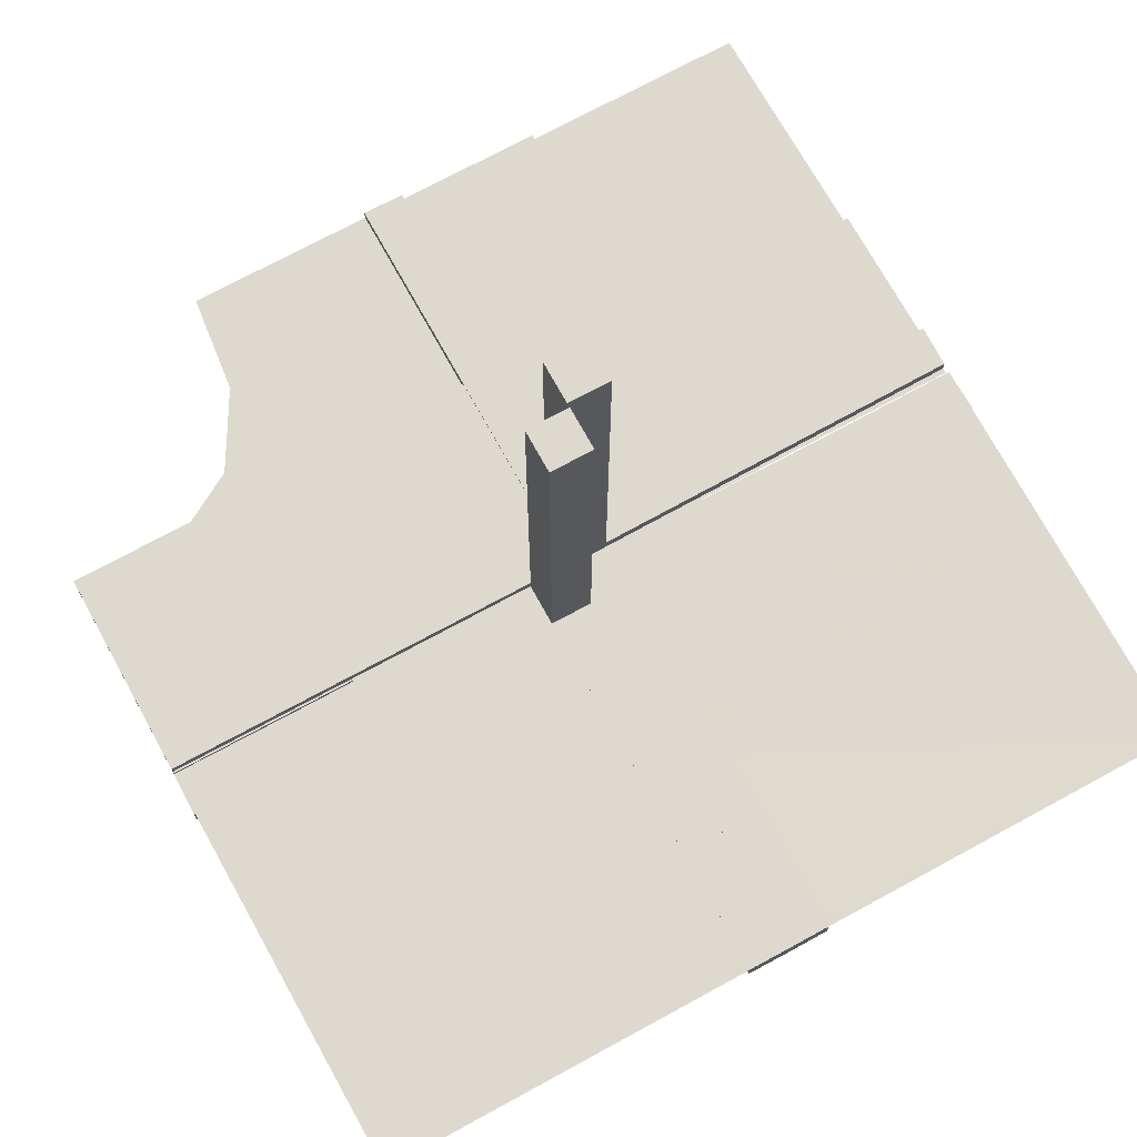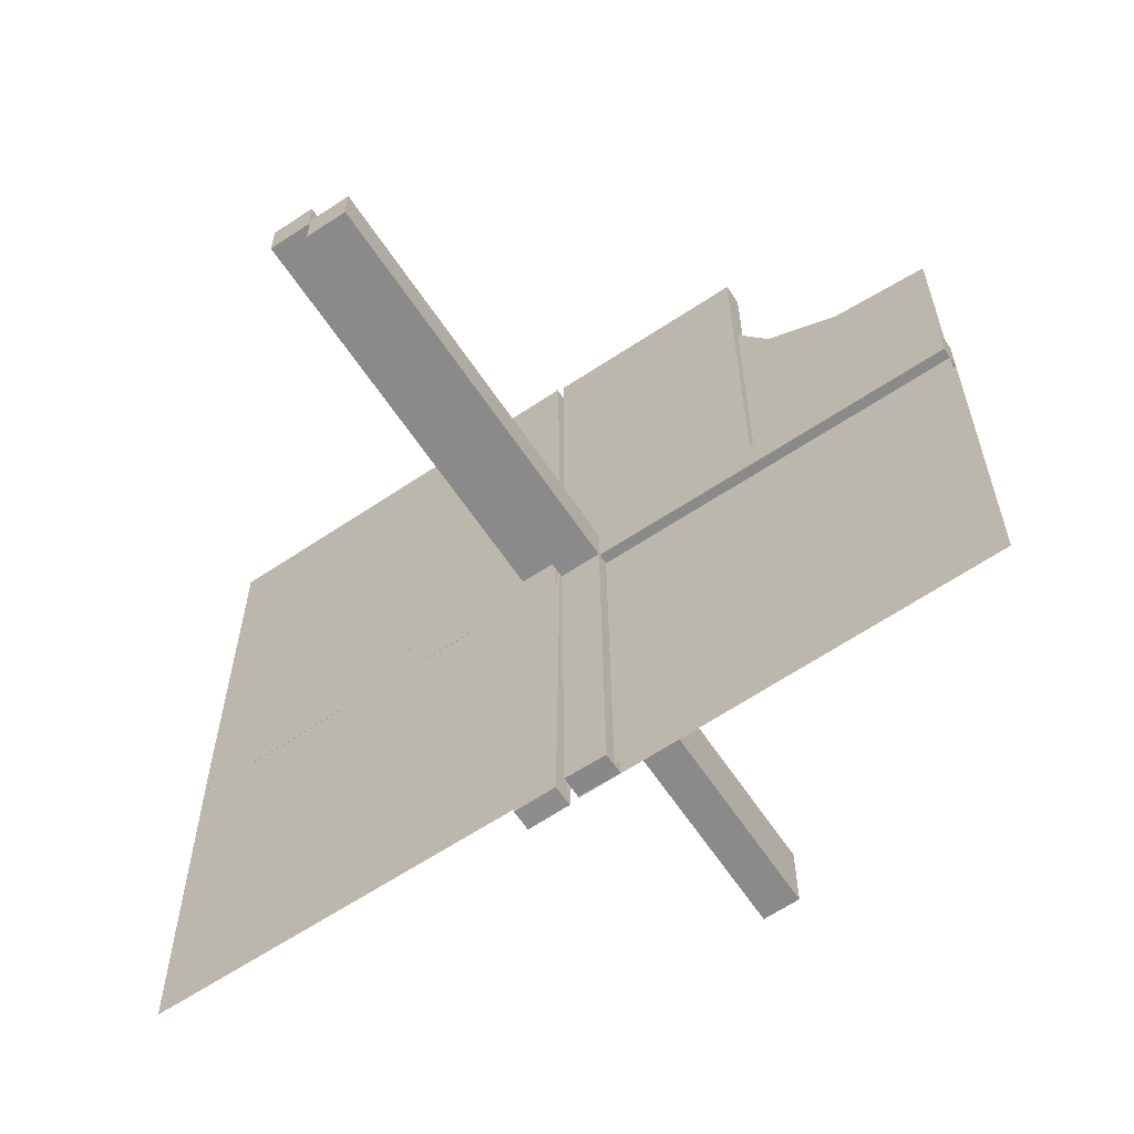
<metadata>
{"format":"obj","ext":"obj","renderer":"f3d","projection":"perspective","resolution":1024,"background":"white","views":[{"elev":71.4,"azim":-118.7,"up":"+Z"},{"elev":-63.6,"azim":33.8,"up":"+Y"}]}
</metadata>
<code>
v 0 0 0
v 0 -0.5 0
v 0 0.5 0
v 0 0.2757 0
v -0.05615 0.5011 0.01086
v -0.05615 0.5011 -0.01414
v -0.05615 -0.5011 0.01086
v -0.05615 -0.5011 -0.01414
v 0.4999 -0.04923 -0.0125
v 0.4999 -0.04923 0.0125
v 0.4999 -0.496 -0.01086
v -0.04264 0.3756 0.01086
v -0.04264 0.3756 -0.01414
v -0.04264 -0.3756 0.01086
v -0.04264 -0.3756 -0.01414
v -0.05217 0.01222 0.2492
v -0.05217 0.01222 -0.2508
v -0.05217 -0.03722 -0.2508
v -0.05217 -0.005974 -0.2508
v -0.05217 0.005974 0.2492
v -0.05217 0.005974 -0.2508
v -0.05217 0.03722 0.2492
v -0.05217 0.03722 -0.2508
v -0.05217 -0.01222 -0.2508
v -0.05217 0.04347 -0.2508
v -0.05217 0.04347 0.2492
v -0.05217 -0.04347 -0.2508
v 0.04889 -0.3758 0.01414
v 0.04889 -0.3758 -0.01086
v 0.002128 -0.04973 0.5
v 0.002128 0.0002707 0.5
v -0.01563 0.1247 0.01086
v -0.01563 0.1247 -0.01414
v -0.01563 -0.1247 0.01086
v -0.01563 -0.1247 -0.01414
v -0.261 0.1182 0
v -0.3764 0.0431 -0.0125
v -0.3764 0.0431 0.0125
v -0.3764 -0.0431 -0.0125
v -0.3764 -0.0431 0.0125
v -0.002148 0.01223 0.1246
v -0.002148 0.01223 -0.3754
v -0.002148 -0.005977 -0.3754
v -0.002148 0.005977 0.1246
v -0.002148 0.005977 -0.3754
v -0.002148 -0.01223 -0.3754
v -0.002148 0.04348 -0.3754
v -0.002148 0.04348 0.1246
v -0.002148 -0.03723 -0.3754
v -0.002148 0.03723 -0.3754
v -0.002148 0.03723 0.1246
v -0.002148 -0.04348 -0.3754
v 0.04164 -0.2505 0.01414
v 0.04164 -0.2505 -0.01086
v -0.275 0 0
v -0.275 0.01322 0
v -0.002122 -0.0007312 0.01086
v -0.002122 -0.0007312 -0.01414
v -0.002122 0.0007312 0.01086
v -0.002122 0.0007312 -0.01414
v 0.05215 -0.03723 0.3754
v 0.05215 -0.005977 0.3754
v 0.05215 -0.04348 0.3754
v 0.05215 -0.01223 0.3754
v 0.2522 -0.4979 -0.01168
v 0.006052 0.0002767 -0.0125
v 0.006052 0.0002767 0.0125
v -0.3764 -0.03685 -0.0125
v -0.3764 -0.03685 0.0125
v -0.3764 0.03685 -0.0125
v -0.3764 0.03685 0.0125
v -0.2529 -0.04323 -0.0125
v -0.2529 -0.04323 0.0125
v -0.2529 0.04323 -0.0125
v -0.2529 0.04323 0.0125
v -0.009377 -0.1246 0.01086
v -0.009377 -0.1246 -0.01414
v -0.009377 0.1246 0.01086
v -0.009377 0.1246 -0.01414
v 0.006134 -0.4999 0.01414
v 0.006134 -0.4999 -0.01086
v 0.04789 -0.2506 0.01414
v 0.04789 -0.2506 -0.01086
v -0.05219 0.01222 0.3738
v -0.05219 0.01222 -0.1262
v -0.05219 0.04347 -0.1262
v -0.05219 0.04347 0.3738
v -0.05219 -0.03722 -0.1262
v -0.05219 -0.005972 -0.1262
v -0.05219 0.005972 0.3738
v -0.05219 0.005972 -0.1262
v -0.05219 0.03722 -0.1262
v -0.05219 0.03722 0.3738
v -0.05219 -0.04347 -0.1262
v -0.05219 -0.01222 -0.1262
v -0.2082 0.209 0
v -0.2529 0.03698 -0.0125
v -0.2529 0.03698 0.0125
v -0.2529 -0.03698 -0.0125
v -0.2529 -0.03698 0.0125
v -0.01663 -0.2499 0.01086
v -0.01663 -0.2499 -0.01414
v -0.01663 0.2499 0.01086
v -0.01663 0.2499 -0.01414
v 0.3826 0.2383 0
v 0.3826 -0.2383 0
v -0.1294 -0.04335 -0.0125
v -0.1294 -0.04335 0.0125
v -0.1294 0.04335 -0.0125
v -0.1294 0.04335 0.0125
v 0.04064 -0.1253 0.01414
v 0.04064 -0.1253 -0.01086
v -0.00591 0.04972 -0.0125
v -0.00591 0.04972 0.0125
v -0.00591 -0.04972 -0.0125
v -0.00591 -0.04972 0.0125
v 0.004632 -0.4999 -0.0125
v 0.002207 -0.04972 0.001641
v 0.002207 0.5 0.01081
v 0.002207 0.5 -0.01419
v 0.002207 0.0002808 0.00164
v 0.002207 -3e-08 0.01081
v 0.002207 -3e-08 -0.01419
v -0.002168 0.01222 -0.2508
v -0.002168 0.01222 0.2492
v -0.002168 0.04347 -0.2508
v -0.002168 0.04347 0.2492
v -0.002168 -0.03722 -0.2508
v -0.002168 -0.005974 -0.2508
v -0.002168 0.005974 0.2492
v -0.002168 0.005974 -0.2508
v -0.002168 0.03722 -0.2508
v -0.002168 0.03722 0.2492
v -0.002168 -0.04347 -0.2508
v -0.002168 -0.01222 -0.2508
v 0.1295 -0.00585 -0.0125
v 0.1295 -0.00585 0.0125
v 0.253 0.0005233 -0.0125
v 0.05213 -0.04973 0.5
v 0.05213 0.0002707 0.5
v -0.05214 -0.0004241 0.01086
v -0.05214 -0.0004241 -0.01414
v -0.05214 0.0004241 0.01086
v -0.05214 0.0004241 -0.01414
v -0.1294 0.0371 -0.0125
v -0.1294 0.0371 0.0125
v -0.1294 -0.0371 -0.0125
v -0.1294 -0.0371 0.0125
v -0.01038 0.2497 0.01086
v -0.01038 0.2497 -0.01414
v -0.01038 -0.2497 0.01086
v -0.01038 -0.2497 -0.01414
v 0.1295 -0.0121 -0.0125
v 0.1295 -0.0121 0.0125
v 0.04689 -0.1254 0.01414
v 0.04689 -0.1254 -0.01086
v 0.253 -0.005727 -0.0125
v 0.253 -0.005727 0.0125
v -0.05221 -0.0002808 0.4984
v -0.05221 -0.0002808 -0.001631
v -0.05221 0.0002808 -0.001631
v -0.01763 -0.375 0.01086
v -0.01763 -0.375 -0.01414
v -0.01763 0.375 0.01086
v -0.01763 0.375 -0.01414
v -0.05221 -0.04972 -0.001632
v -0.05221 0.04972 -0.001632
v -0.05221 0.04972 0.4984
v -0.3765 0.01185 -0.0125
v -0.3765 0.01185 0.0125
v -0.3765 -0.01185 -0.0125
v -0.3765 -0.01185 0.0125
v 0.253 -0.01198 -0.0125
v 0.253 -0.01198 0.0125
v 0.01138 -0.3749 0.01414
v 0.01138 -0.3749 -0.01086
v 0.3765 -0.005603 -0.0125
v 0.3765 -0.005603 0.0125
v 0.002188 -0.03722 0.1262
v 0.002188 -0.005972 0.1262
v 0.002188 -0.04347 0.1262
v 0.002188 -0.01222 0.1262
v -0.5 -0.0007698 -0.0125
v -0.5 -0.0007698 0.0125
v -0.5 -0.0007698 0.0125
v -0.5 0.0007698 -0.0125
v -0.5 0.0007698 0.0125
v 0.5 0 0
v 0.5 -0.2243 0
v 0.5 0.2243 0
v 0.5 0.0007698 -0.0125
v 0.5 0.0007698 0.0125
v -0.002188 0.01222 -0.1262
v -0.002188 0.01222 0.3738
v -0.002188 0.04347 -0.1262
v -0.002188 0.04347 0.3738
v -0.002188 -0.03722 -0.1262
v -0.002188 -0.005972 -0.1262
v -0.002188 0.005972 0.3738
v -0.002188 0.005972 -0.1262
v -0.002188 0.03722 -0.1262
v -0.002188 0.03722 0.3738
v -0.002188 -0.04347 -0.1262
v -0.002188 -0.01222 -0.1262
v -0.3765 -0.005603 -0.0125
v -0.3765 -0.005603 0.0125
v -0.3765 0.005603 -0.0125
v -0.3765 0.005603 0.0125
v -0.01138 0.3749 0.01086
v -0.01138 0.3749 -0.01414
v -0.01138 -0.3749 0.01086
v -0.01138 -0.3749 -0.01414
v -0.253 0.01198 -0.0125
v -0.253 0.01198 0.0125
v -0.253 -0.01198 -0.0125
v -0.253 -0.01198 0.0125
v 0.3765 -0.01185 -0.0125
v 0.3765 -0.01185 0.0125
v 0.2522 0.5 0.01081
v 0.2522 0.5 -0.01419
v 0.05221 -0.04972 0.001632
v 0.01763 -0.375 0.01414
v 0.01763 -0.375 -0.01086
v 0.05221 0.0002808 0.001631
v -0.253 0.005727 -0.0125
v -0.253 0.005727 0.0125
v -0.253 -0.005727 -0.0125
v -0.253 -0.005727 0.0125
v -0.04689 0.1254 0.01086
v -0.04689 0.1254 -0.01414
v -0.04689 -0.1254 0.01086
v -0.04689 -0.1254 -0.01414
v -0.1295 -0.0121 -0.0125
v -0.1295 -0.0121 0.0125
v -0.1295 0.0121 -0.0125
v -0.1295 0.0121 0.0125
v 0.239 0.3818 0
v 0.239 -0.3818 0
v 0.225 -0.5 0
v 0.225 0.5 0
v -0.01215 0.2757 0
v 0.01038 -0.2497 0.01414
v 0.01038 -0.2497 -0.01086
v 0.1294 -0.0371 -0.0125
v 0.1294 -0.0371 0.0125
v 0.05214 -0.0004241 0.01414
v 0.05214 -0.0004241 -0.01086
v -0.05213 -0.0002707 8.69e-06
v -0.05213 -0.0002707 -0.5
v -0.05213 -0.04973 -0.5
v -0.05213 0.04973 -0.5
v -0.05213 0.04973 7.63e-06
v -0.05213 0.0002707 -0.5
v -0.253 0.0005233 0.0125
v -0.253 -0.0005233 0.0125
v -0.253 -0.0005233 0.0125
v -0.1295 0.00585 -0.0125
v -0.1295 0.00585 0.0125
v -0.1295 -0.00585 -0.0125
v -0.1295 -0.00585 0.0125
v 0.002168 -0.03722 0.2508
v 0.002168 -0.005974 0.2508
v 0.002168 -0.04347 0.2508
v 0.002168 -0.01222 0.2508
v -0.002207 -0.0002808 0.4984
v -0.002207 -0.0002808 -0.00164
v -0.002207 -0.04972 -0.001641
v -0.002207 0.04972 -0.001641
v -0.002207 0.04972 0.4984
v -0.002207 0.0002808 -0.00164
v -0.004632 0.4999 0.0125
v -0.004632 0.4999 0.0125
v -0.004632 -0.4999 0.0125
v 0.00591 -0.04972 -0.0125
v 0.00591 -0.04972 0.0125
v -0.04064 0.1253 0.01086
v -0.04064 0.1253 -0.01414
v -0.04064 -0.1253 0.01086
v -0.04064 -0.1253 -0.01414
v 0.1294 -0.04335 -0.0125
v 0.1294 -0.04335 0.0125
v 0.01663 -0.2499 0.01414
v 0.01663 -0.2499 -0.01086
v 0.2532 7.193e-05 0.01081
v 0.2532 7.193e-05 -0.01419
v 0.2529 -0.03698 -0.0125
v 0.2529 -0.03698 0.0125
v 0.2918 0.291 0
v 0.2918 -0.291 0
v 0.05219 -0.03722 0.1262
v 0.05219 -0.005972 0.1262
v 0.05219 -0.04347 0.1262
v 0.05219 -0.01222 0.1262
v -0.04789 -0.2506 0.01086
v -0.04789 -0.2506 -0.01414
v -0.04789 0.2506 0.01086
v -0.04789 0.2506 -0.01414
v -0.1174 0.2617 0
v -0.006134 0.4999 0.01086
v -0.006134 0.4999 -0.01414
v -0.006134 -0.4999 0.01086
v -0.006134 -0.4999 -0.01414
v 0.009377 -0.1246 0.01414
v 0.009377 -0.1246 -0.01086
v 0.2529 -0.04323 -0.0125
v 0.2529 -0.04323 0.0125
v 0.3764 -0.03685 -0.0125
v 0.3764 -0.03685 0.0125
v -0.006052 0.0002767 -0.0125
v -0.006052 0.0002767 0.0125
v -0.006052 -0.0002767 -0.0125
v -0.006052 -0.0002767 0.0125
v -0.006052 -0.0002767 0.0125
v -0.2522 0.4979 0.01168
v -0.2522 -0.4979 0.01168
v -0.05215 0.01223 0.1246
v -0.05215 0.01223 -0.3754
v -0.05215 0.04348 0.1246
v -0.05215 0.04348 -0.3754
v -0.05215 -0.03723 -0.3754
v -0.05215 -0.005977 -0.3754
v -0.05215 0.005977 0.1246
v -0.05215 0.005977 -0.3754
v -0.05215 0.03723 0.1246
v -0.05215 0.03723 -0.3754
v -0.05215 -0.04348 -0.3754
v -0.05215 -0.01223 -0.3754
v 0.002122 0.0007312 0.01414
v 0.002122 0.0007312 -0.01086
v -0.04164 0.2505 0.01086
v -0.04164 0.2505 -0.01414
v -0.04164 -0.2505 0.01086
v -0.04164 -0.2505 -0.01414
v 0.002148 -0.03723 0.3754
v 0.002148 -0.04348 0.3754
v 0.002148 -0.005977 0.3754
v 0.002148 -0.01223 0.3754
v 0.3764 -0.0431 -0.0125
v 0.3764 -0.0431 0.0125
v 0.01563 -0.1247 0.01414
v 0.01563 -0.1247 -0.01086
v -0.002128 -0.0002707 3.6e-07
v -0.002128 -0.0002707 -0.5
v -0.002128 -0.04973 -0.5
v -0.002128 0.04973 -0.5
v -0.002128 0.04973 -6.9e-07
v -0.002128 0.0002707 -0.5
v -0.04889 -0.3758 0.01086
v -0.04889 -0.3758 -0.01414
v -0.04889 0.3758 0.01086
v -0.04889 0.3758 -0.01414
v 0.05217 -0.04347 0.2508
v 0.05217 -0.03722 0.2508
v 0.05217 -0.005974 0.2508
v 0.05217 -0.01222 0.2508
v 0.04264 -0.3756 0.01414
v 0.04264 -0.3756 -0.01086
v -0.4999 -0.04923 -0.0125
v -0.4999 -0.04923 0.0125
v -0.4999 0.496 0.01086
v -0.4999 -0.496 0.01086
v -0.4999 0.04923 -0.0125
v -0.4999 0.04923 0.0125
v 0.05615 -0.5011 0.01414
v 0.05615 -0.5011 -0.01086
f 279 333 232
f 333 15 295
f 77 152 35
f 152 212 102
f 295 349 8
f 15 8 349
f 8 15 302
f 142 295 8
f 279 232 142
f 295 142 232
f 279 35 102
f 60 35 142
f 333 102 163
f 152 302 212
f 163 212 302
f 35 60 77
f 152 77 60
f 60 302 152
f 7 141 142
f 301 7 8
f 59 301 302
f 141 59 60
f 278 231 332
f 332 294 14
f 76 34 151
f 151 101 211
f 294 7 348
f 14 348 7
f 7 301 14
f 141 7 294
f 278 141 231
f 294 231 141
f 278 332 101
f 59 141 34
f 332 14 162
f 151 211 301
f 162 301 211
f 34 76 59
f 151 59 76
f 59 151 301
f 333 295 232
f 15 349 295
f 152 102 35
f 212 163 102
f 15 163 302
f 279 102 333
f 35 279 142
f 333 163 15
f 7 142 8
f 301 8 302
f 59 302 60
f 141 60 142
f 231 294 332
f 294 348 14
f 34 101 151
f 101 162 211
f 301 162 14
f 278 101 34
f 141 278 34
f 332 162 101
f 315 254 310
f 361 187 254
f 315 310 273
f 361 254 315
f 161 166 270
f 344 267 250
f 46 43 135
f 135 129 204
f 52 49 134
f 134 128 203
f 129 270 198
f 204 198 270
f 270 267 204
f 347 270 129
f 46 347 43
f 129 43 347
f 46 135 128
f 344 347 49
f 135 204 197
f 134 203 267
f 197 267 203
f 49 52 344
f 134 344 52
f 344 134 267
f 253 161 270
f 320 326 27
f 18 27 94
f 321 327 24
f 19 24 95
f 27 166 94
f 88 94 166
f 166 161 95
f 250 166 27
f 320 250 326
f 27 326 250
f 320 18 327
f 253 250 320
f 18 88 24
f 19 89 161
f 95 161 89
f 327 321 253
f 19 253 321
f 253 19 161
f 253 347 250
f 166 267 270
f 267 166 250
f 43 129 135
f 129 198 204
f 49 128 134
f 128 197 203
f 267 197 204
f 46 128 49
f 347 46 49
f 135 197 128
f 253 270 347
f 320 27 18
f 18 94 88
f 321 24 19
f 19 95 89
f 166 95 88
f 18 24 327
f 253 320 327
f 88 95 24
f 347 344 250
f 233 215 259
f 215 171 227
f 107 72 147
f 72 39 99
f 227 205 186
f 171 186 205
f 186 171 358
f 309 227 186
f 233 259 309
f 227 309 259
f 233 147 99
f 233 309 147
f 215 99 68
f 72 358 39
f 68 39 358
f 147 115 107
f 72 107 115
f 115 358 72
f 187 310 309
f 359 187 186
f 116 359 358
f 310 116 115
f 234 260 216
f 216 228 172
f 108 148 73
f 73 100 40
f 228 187 206
f 172 206 187
f 187 359 172
f 310 187 228
f 234 310 260
f 228 260 310
f 234 216 100
f 234 148 310
f 216 172 69
f 73 40 359
f 69 359 40
f 148 108 116
f 73 116 108
f 116 73 359
f 215 227 259
f 171 205 227
f 72 99 147
f 39 68 99
f 171 68 358
f 233 99 215
f 309 115 147
f 215 68 171
f 187 309 186
f 359 186 358
f 116 358 115
f 310 115 309
f 260 228 216
f 228 206 172
f 148 100 73
f 100 69 40
f 359 69 172
f 234 100 148
f 148 116 310
f 216 69 100
f 314 255 312
f 360 184 255
f 314 312 271
f 360 255 314
f 235 213 257
f 213 169 225
f 109 74 145
f 74 37 97
f 225 207 183
f 169 183 207
f 183 169 362
f 311 225 183
f 235 257 311
f 225 311 257
f 235 145 97
f 235 311 145
f 213 97 70
f 74 362 37
f 70 37 362
f 145 113 109
f 74 109 113
f 113 362 74
f 184 312 311
f 363 184 183
f 114 363 362
f 312 114 113
f 236 258 214
f 214 226 170
f 110 146 75
f 75 98 38
f 226 184 208
f 170 208 184
f 184 363 170
f 312 184 226
f 236 312 258
f 226 258 312
f 236 214 98
f 236 146 312
f 214 170 71
f 75 38 363
f 71 363 38
f 146 110 114
f 75 114 110
f 114 75 363
f 213 225 257
f 169 207 225
f 74 97 145
f 37 70 97
f 169 70 362
f 235 97 213
f 311 113 145
f 213 70 169
f 184 311 183
f 363 183 362
f 114 362 113
f 312 113 311
f 258 226 214
f 226 208 170
f 146 98 75
f 98 71 38
f 363 71 170
f 236 98 146
f 146 114 312
f 214 71 98
f 160 167 266
f 345 268 251
f 42 45 124
f 124 131 193
f 47 50 126
f 126 132 195
f 131 266 200
f 193 200 266
f 266 268 193
f 343 266 131
f 42 343 45
f 131 45 343
f 42 124 132
f 345 343 50
f 124 193 201
f 126 195 268
f 201 268 195
f 50 47 345
f 126 345 47
f 345 126 268
f 249 160 266
f 325 319 25
f 23 25 86
f 323 317 17
f 21 17 85
f 25 167 86
f 92 86 167
f 167 160 85
f 251 167 25
f 325 251 319
f 25 319 251
f 325 23 317
f 249 251 325
f 23 92 17
f 21 91 160
f 85 160 91
f 317 323 249
f 21 249 323
f 249 21 160
f 249 343 251
f 167 268 266
f 268 167 251
f 45 131 124
f 131 200 193
f 50 132 126
f 132 201 195
f 268 201 193
f 42 132 50
f 343 42 50
f 124 201 132
f 249 266 343
f 325 25 23
f 23 86 92
f 323 17 21
f 21 85 91
f 167 85 92
f 23 17 317
f 249 325 317
f 92 85 17
f 343 345 251
f 277 331 230
f 331 13 297
f 79 150 33
f 150 210 104
f 297 351 6
f 13 6 351
f 6 13 300
f 144 297 6
f 277 230 144
f 297 144 230
f 277 33 104
f 58 33 144
f 331 104 165
f 150 300 210
f 165 210 300
f 33 58 79
f 150 79 58
f 58 300 150
f 5 143 144
f 299 5 6
f 57 299 300
f 143 57 58
f 276 229 330
f 330 296 12
f 78 32 149
f 149 103 209
f 296 5 350
f 12 350 5
f 5 299 12
f 143 5 296
f 276 143 229
f 296 229 143
f 276 330 103
f 57 143 32
f 330 12 164
f 149 209 299
f 164 299 209
f 32 78 57
f 149 57 78
f 57 149 299
f 331 297 230
f 13 351 297
f 150 104 33
f 210 165 104
f 13 165 300
f 277 104 331
f 33 277 144
f 331 165 13
f 5 144 6
f 299 6 300
f 57 300 58
f 143 58 144
f 229 296 330
f 296 350 12
f 32 103 149
f 103 164 209
f 299 164 12
f 276 103 32
f 143 276 32
f 330 164 103
f 314 256 313
f 360 185 256
f 314 313 272
f 360 256 314
f 159 168 265
f 346 269 252
f 41 44 125
f 125 130 194
f 48 51 127
f 127 133 196
f 130 265 199
f 194 199 265
f 265 269 194
f 342 265 130
f 41 342 44
f 130 44 342
f 41 125 133
f 346 342 51
f 125 194 202
f 127 196 269
f 202 269 196
f 51 48 346
f 127 346 48
f 346 127 269
f 248 159 265
f 324 318 26
f 22 26 87
f 322 316 16
f 20 16 84
f 26 168 87
f 93 87 168
f 168 159 84
f 252 168 26
f 324 252 318
f 26 318 252
f 324 22 316
f 248 252 324
f 22 93 16
f 20 90 159
f 84 159 90
f 316 322 248
f 20 248 322
f 248 20 159
f 248 342 252
f 168 269 265
f 269 168 252
f 44 130 125
f 130 199 194
f 51 133 127
f 133 202 196
f 269 202 194
f 41 133 51
f 342 41 51
f 125 202 133
f 248 265 342
f 324 26 22
f 22 87 93
f 322 16 20
f 20 84 90
f 168 84 93
f 22 16 316
f 248 324 316
f 93 84 16
f 342 346 252
f 65 138 66
f 11 191 138
f 65 66 117
f 11 138 65
f 224 221 121
f 30 118 139
f 337 336 264
f 264 262 182
f 335 334 263
f 263 261 181
f 262 121 180
f 182 180 121
f 121 118 182
f 31 121 262
f 337 31 336
f 262 336 31
f 337 264 261
f 30 31 334
f 264 182 179
f 263 181 118
f 179 118 181
f 334 335 30
f 263 30 335
f 30 263 118
f 140 224 121
f 61 63 352
f 353 352 292
f 62 64 355
f 354 355 293
f 352 221 292
f 290 292 221
f 221 224 293
f 139 221 352
f 61 139 63
f 352 63 139
f 61 353 64
f 140 139 61
f 353 290 355
f 354 291 224
f 293 224 291
f 64 62 140
f 354 140 62
f 140 354 224
f 140 31 139
f 221 118 121
f 118 221 139
f 336 262 264
f 262 180 182
f 334 261 263
f 261 179 181
f 118 179 182
f 337 261 334
f 31 337 334
f 264 179 261
f 140 121 31
f 61 352 353
f 353 292 290
f 62 355 354
f 354 293 291
f 221 293 290
f 353 355 64
f 140 61 64
f 290 293 355
f 31 30 139
f 154 174 137
f 174 218 158
f 281 306 245
f 306 339 287
f 158 178 192
f 218 192 178
f 192 218 10
f 67 158 192
f 154 137 67
f 158 67 137
f 154 245 287
f 154 67 245
f 174 287 308
f 306 10 339
f 308 339 10
f 245 275 281
f 306 281 275
f 275 10 306
f 191 66 67
f 9 191 192
f 274 9 10
f 66 274 275
f 153 136 173
f 173 157 217
f 280 244 305
f 305 286 338
f 157 191 177
f 217 177 191
f 191 9 217
f 66 191 157
f 153 66 136
f 157 136 66
f 153 173 286
f 153 244 66
f 173 217 307
f 305 338 9
f 307 9 338
f 244 280 274
f 305 274 280
f 274 305 9
f 174 158 137
f 218 178 158
f 306 287 245
f 339 308 287
f 218 308 10
f 154 287 174
f 67 275 245
f 174 308 218
f 191 67 192
f 9 192 10
f 274 10 275
f 66 275 67
f 136 157 173
f 157 177 217
f 244 286 305
f 286 307 338
f 9 307 217
f 153 286 244
f 244 274 66
f 173 307 286
f 111 53 155
f 53 356 82
f 303 242 340
f 242 175 282
f 82 28 364
f 356 364 28
f 364 356 80
f 246 82 364
f 111 155 246
f 82 246 155
f 111 340 282
f 328 340 246
f 53 282 222
f 242 80 175
f 222 175 80
f 340 328 303
f 242 303 328
f 328 80 242
f 365 247 246
f 81 365 364
f 329 81 80
f 247 329 328
f 112 156 54
f 54 83 357
f 304 341 243
f 243 283 176
f 83 365 29
f 357 29 365
f 365 81 357
f 247 365 83
f 112 247 156
f 83 156 247
f 112 54 283
f 329 247 341
f 54 357 223
f 243 176 81
f 223 81 176
f 341 304 329
f 243 329 304
f 329 243 81
f 53 82 155
f 356 28 82
f 242 282 340
f 175 222 282
f 356 222 80
f 111 282 53
f 340 111 246
f 53 222 356
f 365 246 364
f 81 364 80
f 329 80 328
f 247 328 246
f 156 83 54
f 83 29 357
f 341 283 243
f 283 223 176
f 81 223 357
f 112 283 341
f 247 112 341
f 54 223 283
f 106 189 188
f 106 1 289
f 1 106 188
f 2 238 1
f 289 1 238
f 238 2 239
f 1 4 241
f 96 1 298
f 241 298 1
f 1 36 56
f 56 55 1
f 36 1 96
f 284 219 122
f 120 123 122
f 220 120 119
f 285 220 219
f 123 285 284
f 285 123 220
f 219 119 122
f 120 122 119
f 220 119 219
f 285 219 284
f 123 284 122
f 123 120 220
f 105 190 188
f 105 1 288
f 1 105 188
f 3 237 1
f 288 1 237
f 237 3 240

</code>
